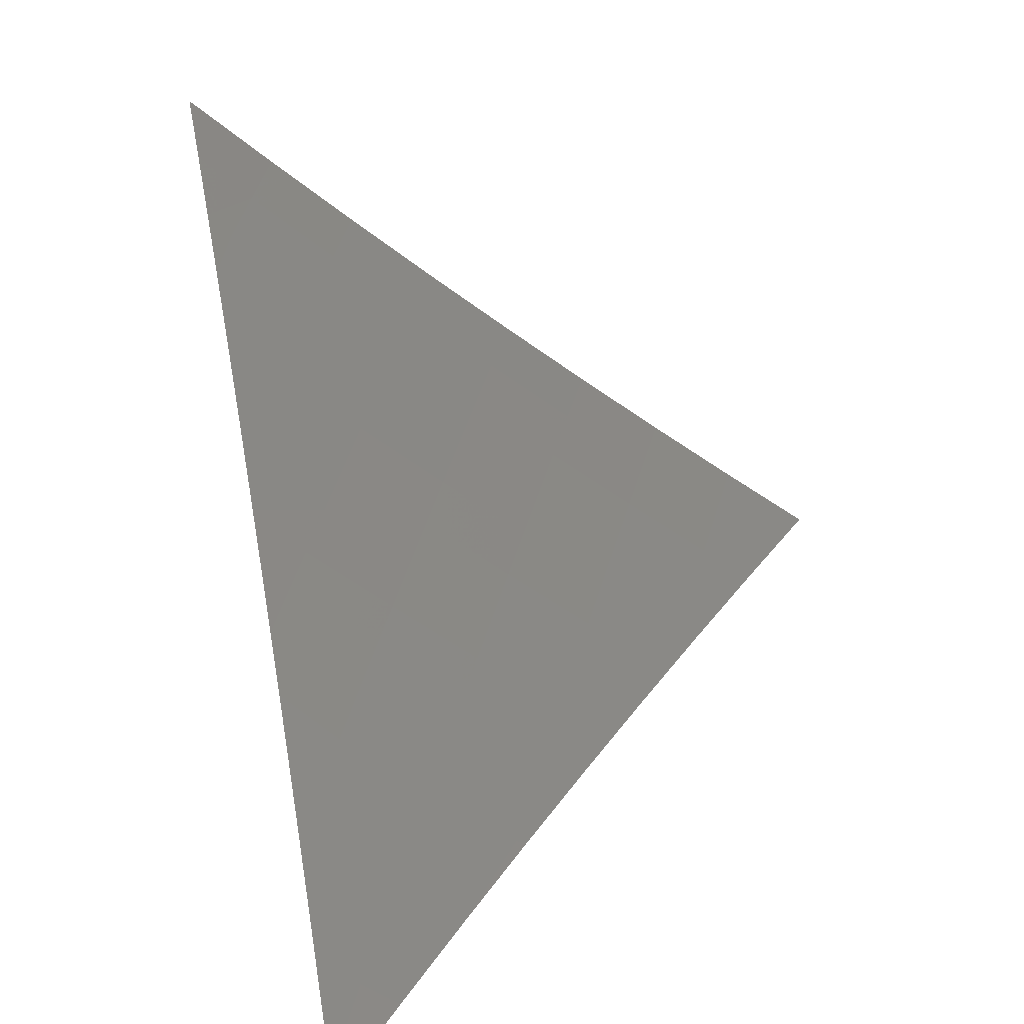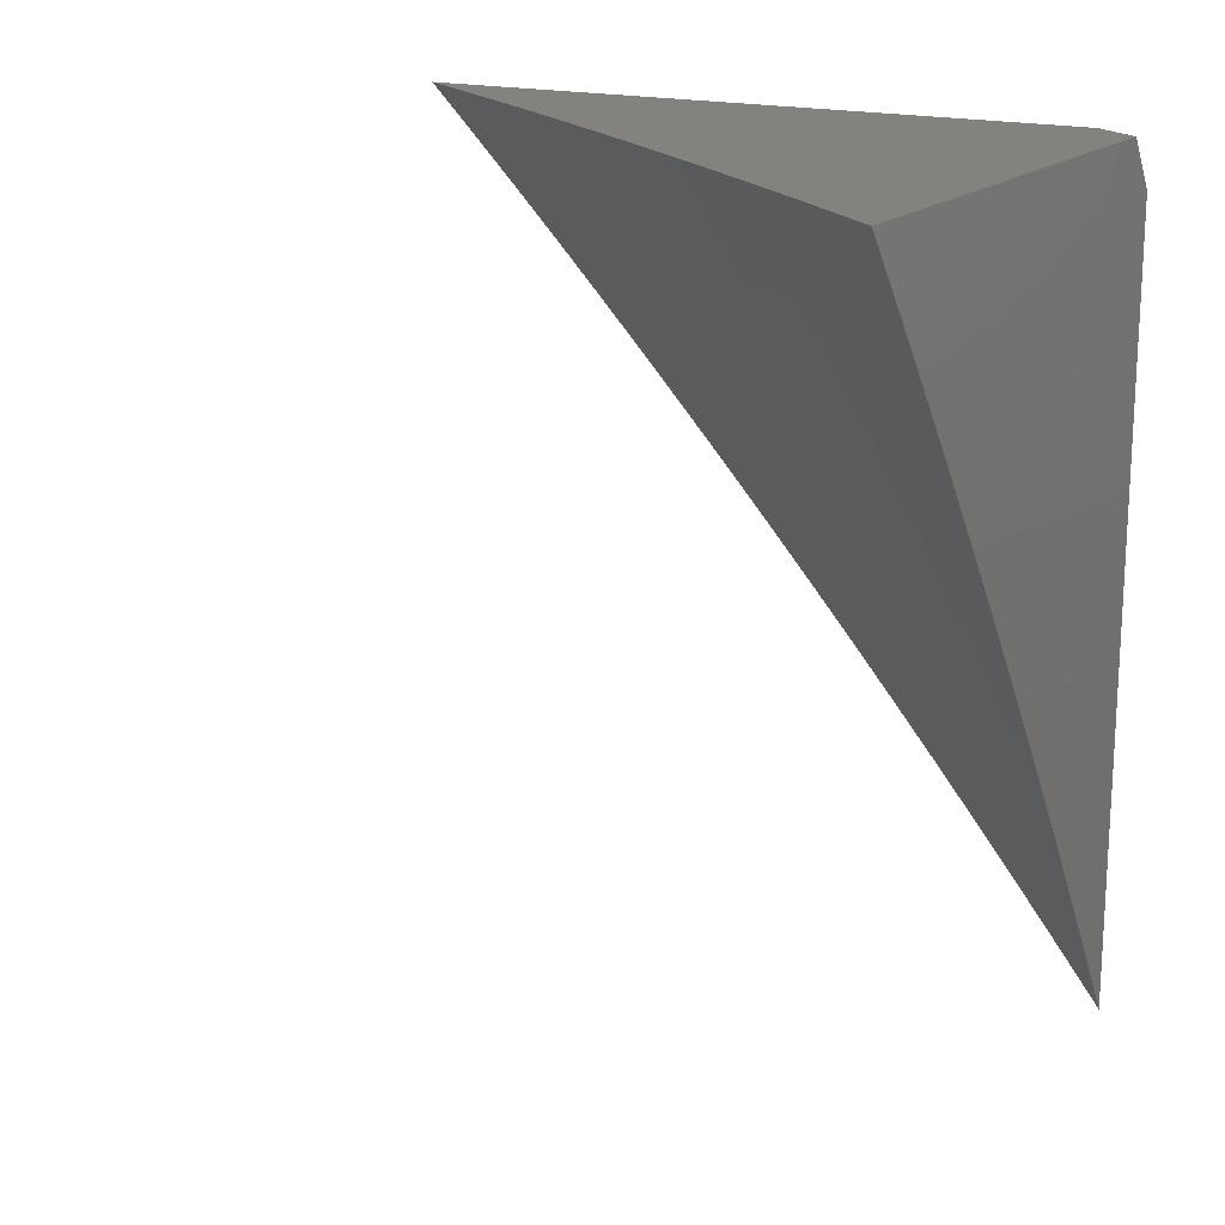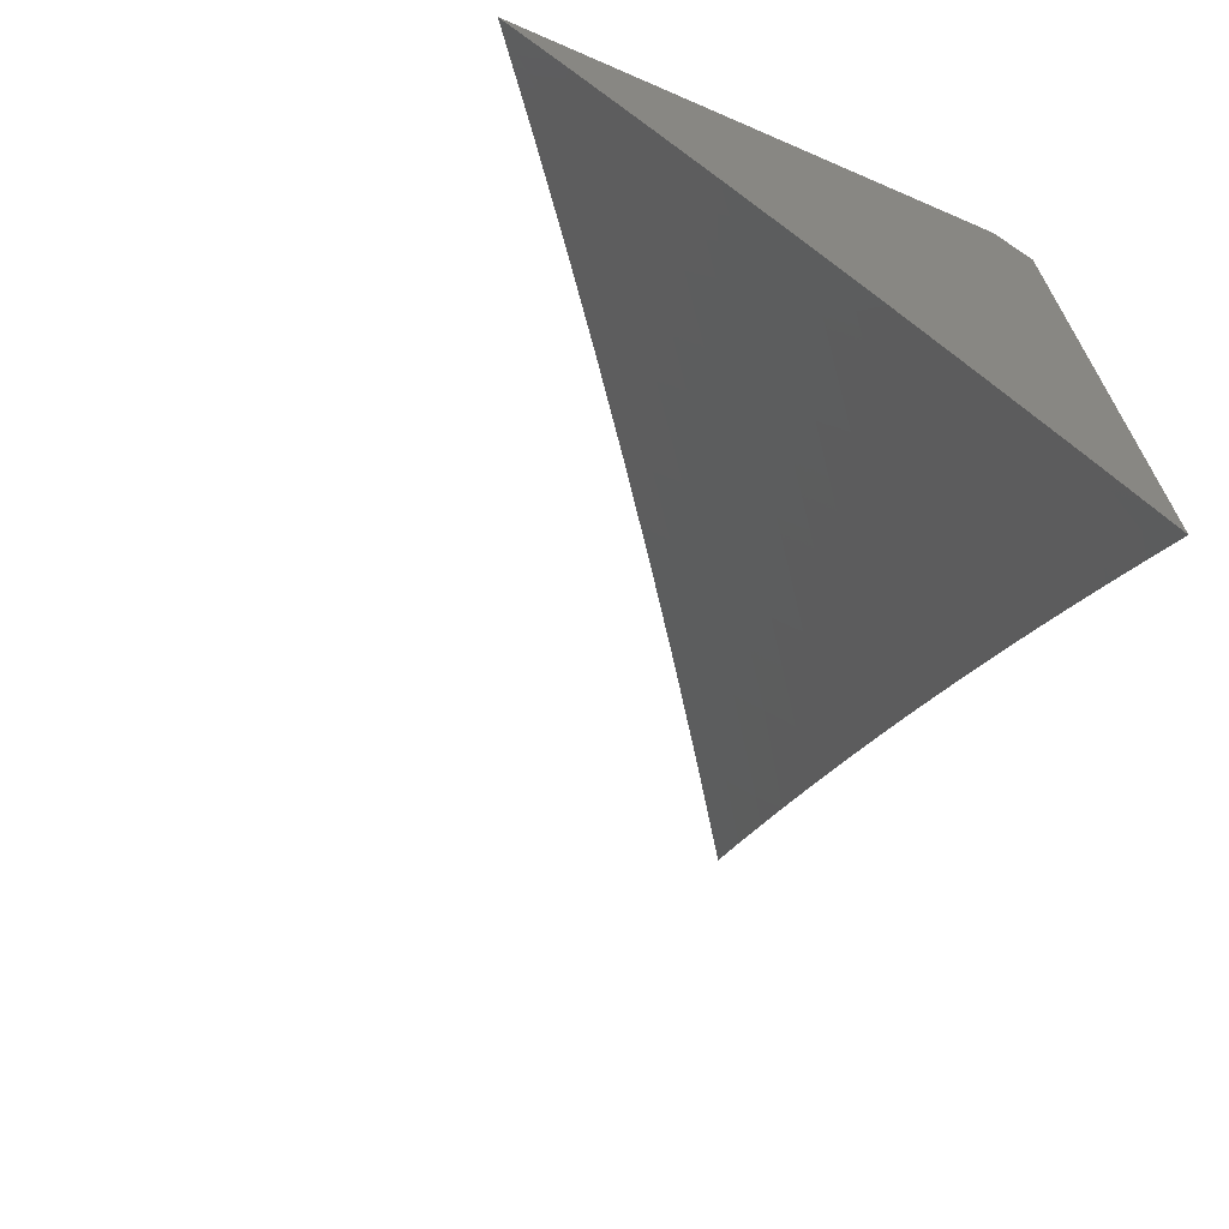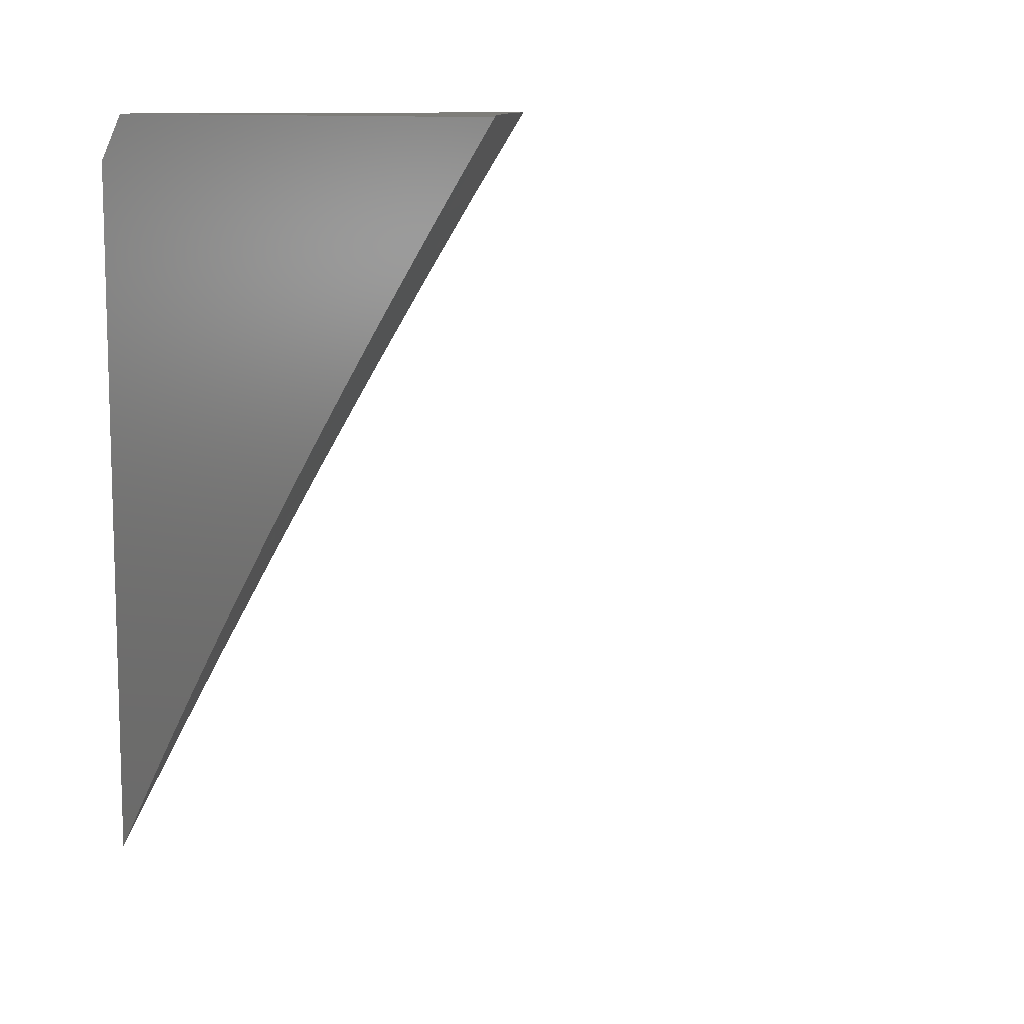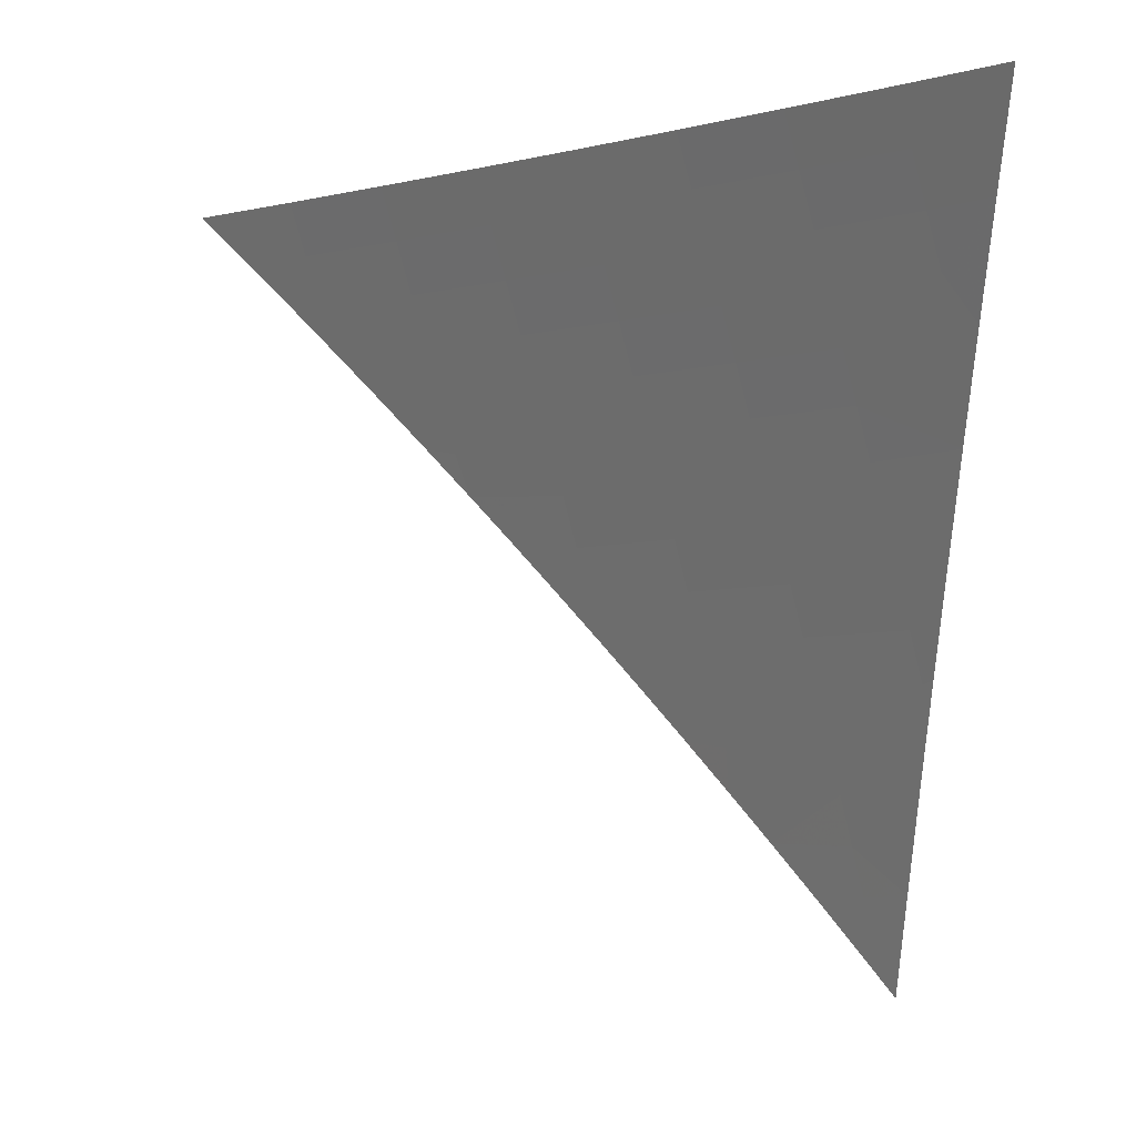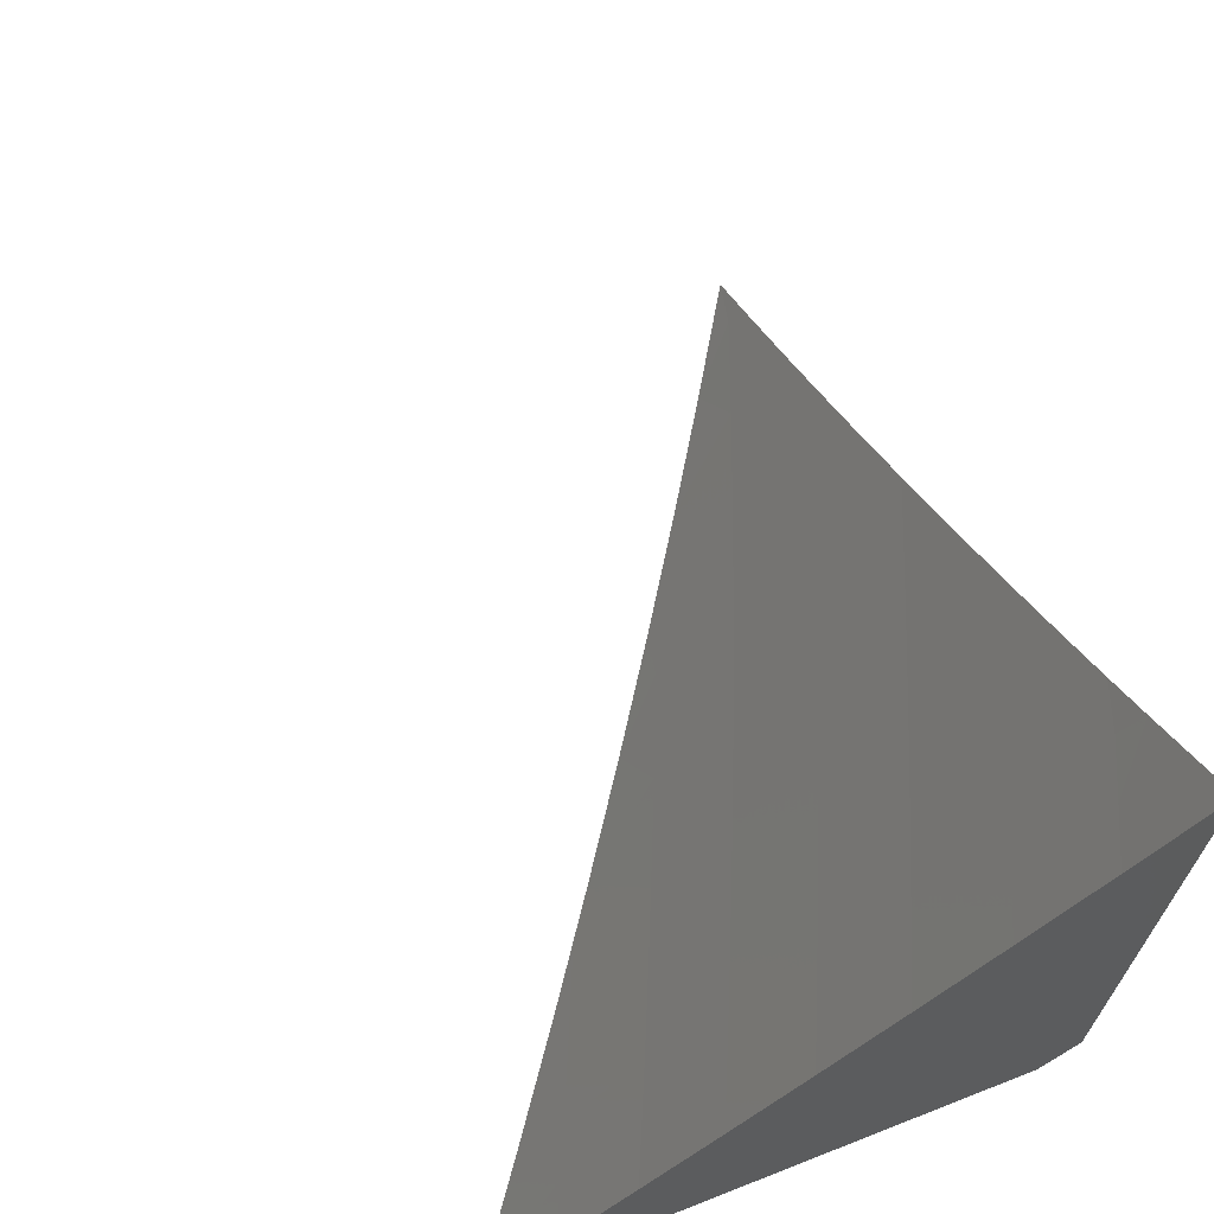
<metadata>
{"format":"stl","ext":"stl","renderer":"f3d","projection":"perspective","resolution":1024,"background":"white","views":[{"elev":-56.4,"azim":-165.4,"up":"+Z"},{"elev":17.5,"azim":-59.9,"up":"+Z"},{"elev":-68.2,"azim":-23.5,"up":"+Z"},{"elev":10.2,"azim":144.3,"up":"+Z"},{"elev":-7.9,"azim":-94.8,"up":"+Z"},{"elev":68.3,"azim":-21.5,"up":"+Y"}]}
</metadata>
<code>
# stl→obj: 92 verts, 180 faces
v 7.562 -6 5.91
v 7.495 -6 6
v 7.582 -5.936 5.955
v 7.561 -5.92 6
v 7.627 -5.839 6
v 7.647 -5.855 5.955
v 7.691 -5.758 6
v 7.712 -5.773 5.955
v 7.755 -5.676 6
v 7.776 -5.691 5.955
v 7.817 -5.593 6
v 7.839 -5.608 5.955
v 7.879 -5.509 6
v 7.901 -5.524 5.955
v 7.94 -5.425 6
v 7.962 -5.44 5.955
v 8 -5.384 5.956
v 8 -5.427 5.912
v 8 -5.34 6
v 7.983 -5.454 5.909
v 8 -5.471 5.868
v 7.922 -5.539 5.909
v 7.943 -5.553 5.863
v 7.881 -5.638 5.863
v 7.902 -5.653 5.817
v 7.838 -5.736 5.817
v 7.859 -5.751 5.772
v 7.794 -5.835 5.772
v 7.814 -5.85 5.726
v 7.749 -5.932 5.726
v 7.769 -5.947 5.68
v 7.692 -6 5.728
v 7.756 -6 5.636
v 7.788 -5.962 5.633
v 7.808 -5.977 5.587
v 7.854 -5.879 5.633
v 7.874 -5.894 5.587
v 7.919 -5.795 5.633
v 7.939 -5.81 5.587
v 7.983 -5.71 5.633
v 8 -5.763 5.548
v 8 -5.722 5.594
v 8 -5.681 5.641
v 7.963 -5.696 5.68
v 8 -5.64 5.687
v 7.943 -5.682 5.726
v 8 -5.598 5.733
v 7.922 -5.667 5.772
v 7.985 -5.582 5.772
v 7.964 -5.568 5.817
v 8 -5.556 5.778
v 8 -5.513 5.823
v 7.958 -5.824 5.541
v 8 -5.804 5.501
v 7.978 -5.838 5.494
v 8 -5.844 5.453
v 7.997 -5.852 5.448
v 8 -5.883 5.406
v 7.931 -5.937 5.448
v 7.95 -5.951 5.401
v 7.88 -6 5.45
v 7.941 -6 5.356
v 7.969 -5.965 5.355
v 7.988 -5.979 5.308
v 8 -5.961 5.31
v 8 -6 5.261
v 8 -5.922 5.358
v 7.819 -6 5.544
v 7.827 -5.992 5.541
v 7.912 -5.923 5.494
v 7.627 -6 5.82
v 7.663 -5.999 5.772
v 7.729 -5.917 5.772
v 7.623 -5.968 5.863
v 7.643 -5.983 5.817
v 7.709 -5.902 5.817
v 7.774 -5.819 5.817
v 7.602 -5.952 5.909
v 7.668 -5.871 5.909
v 7.688 -5.886 5.863
v 7.733 -5.789 5.909
v 7.753 -5.804 5.863
v 7.818 -5.721 5.863
v 7.834 -5.864 5.68
v 7.879 -5.766 5.726
v 7.893 -5.908 5.541
v 7.797 -5.706 5.909
v 7.899 -5.781 5.68
v 7.86 -5.623 5.909
v 8 -5.957 6
v 7.968 -6 6
v 8 -6 5.955
f 1 2 3
f 3 2 4
f 3 4 5
f 3 5 6
f 6 5 7
f 6 7 8
f 8 7 9
f 8 9 10
f 10 9 11
f 10 11 12
f 12 11 13
f 12 13 14
f 14 13 15
f 14 15 16
f 16 15 17
f 16 17 18
f 15 19 17
f 16 18 20
f 20 18 21
f 20 21 22
f 22 21 23
f 22 23 24
f 24 23 25
f 24 25 26
f 26 25 27
f 26 27 28
f 28 27 29
f 28 29 30
f 30 29 31
f 30 31 32
f 32 31 33
f 33 31 34
f 33 34 35
f 35 34 36
f 35 36 37
f 37 36 38
f 37 38 39
f 39 38 40
f 39 40 41
f 41 40 42
f 42 40 43
f 43 40 44
f 43 44 45
f 45 44 46
f 45 46 47
f 47 46 48
f 47 48 49
f 49 48 50
f 49 50 51
f 51 50 52
f 52 50 23
f 52 23 21
f 51 47 49
f 39 41 53
f 53 41 54
f 53 54 55
f 55 54 56
f 55 56 57
f 57 56 58
f 57 58 59
f 59 58 60
f 59 60 61
f 61 60 62
f 62 60 63
f 62 63 64
f 64 63 65
f 64 65 66
f 58 67 60
f 60 67 63
f 67 65 63
f 66 62 64
f 68 69 61
f 61 69 70
f 61 70 59
f 59 70 55
f 59 55 57
f 69 68 35
f 35 68 33
f 71 72 32
f 32 72 73
f 32 73 30
f 30 73 28
f 1 74 71
f 71 74 75
f 71 75 72
f 72 75 76
f 72 76 73
f 73 76 77
f 73 77 28
f 28 77 26
f 74 1 78
f 78 1 3
f 78 3 6
f 74 78 79
f 79 78 6
f 79 6 8
f 75 74 80
f 80 74 79
f 80 79 81
f 81 79 8
f 81 8 10
f 75 80 76
f 76 80 82
f 76 82 77
f 77 82 83
f 77 83 26
f 26 83 24
f 82 80 81
f 34 31 84
f 84 31 29
f 84 29 85
f 85 29 27
f 85 27 48
f 48 27 25
f 48 25 50
f 50 25 23
f 35 37 69
f 69 37 86
f 69 86 70
f 70 86 53
f 70 53 55
f 82 81 87
f 87 81 10
f 87 10 12
f 34 84 36
f 36 84 88
f 36 88 38
f 38 88 44
f 38 44 40
f 88 84 85
f 53 86 39
f 39 86 37
f 82 87 83
f 83 87 89
f 83 89 24
f 24 89 22
f 89 87 12
f 48 46 85
f 85 46 88
f 46 44 88
f 22 89 14
f 14 89 12
f 20 22 16
f 16 22 14
f 90 91 92
f 66 65 92
f 92 65 67
f 92 67 58
f 58 56 92
f 92 56 54
f 92 54 41
f 41 42 92
f 92 42 43
f 92 43 90
f 90 43 45
f 90 45 47
f 47 51 90
f 90 51 52
f 90 52 21
f 21 18 90
f 90 18 17
f 90 17 19
f 19 15 90
f 90 15 13
f 90 13 11
f 11 9 90
f 90 9 91
f 91 9 7
f 91 7 5
f 5 4 91
f 91 4 2
f 2 1 91
f 91 1 71
f 91 71 32
f 32 33 91
f 91 33 92
f 92 33 68
f 92 68 61
f 61 62 92
f 92 62 66

</code>
